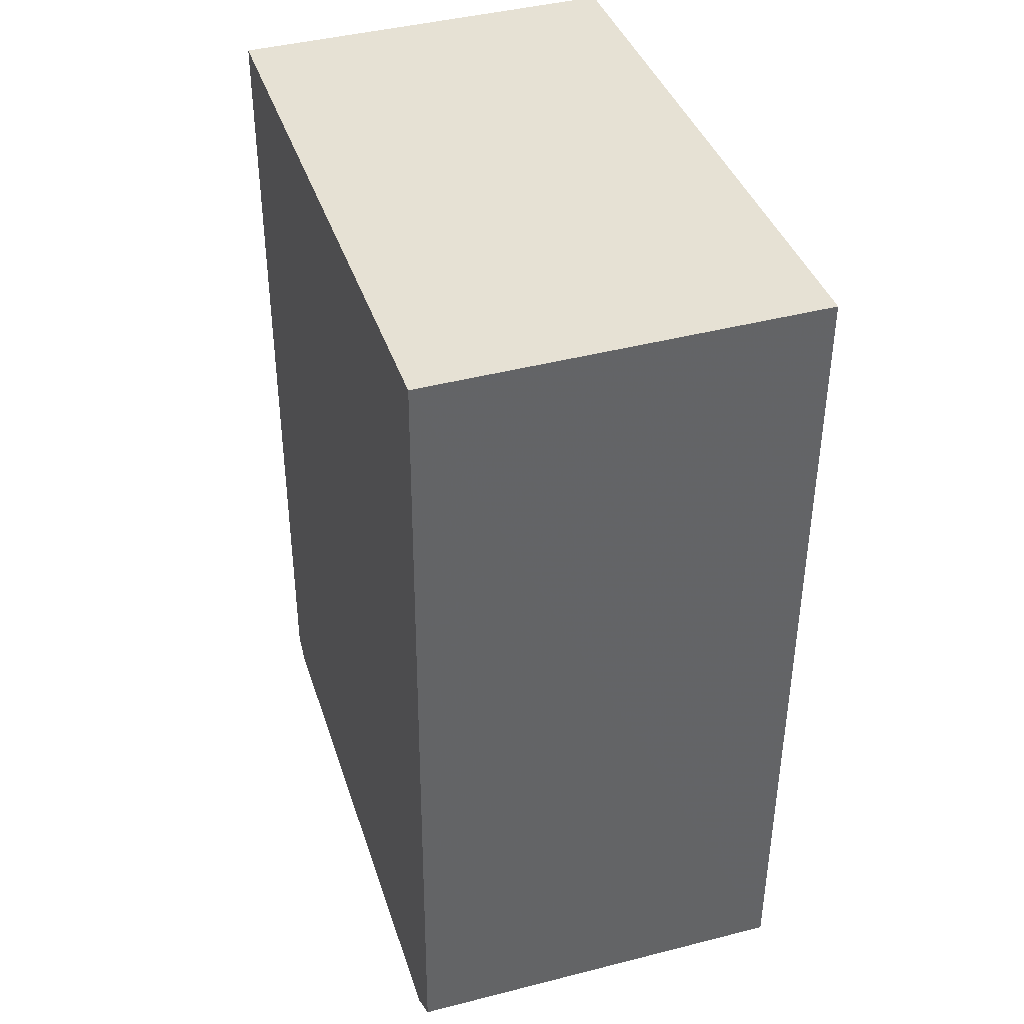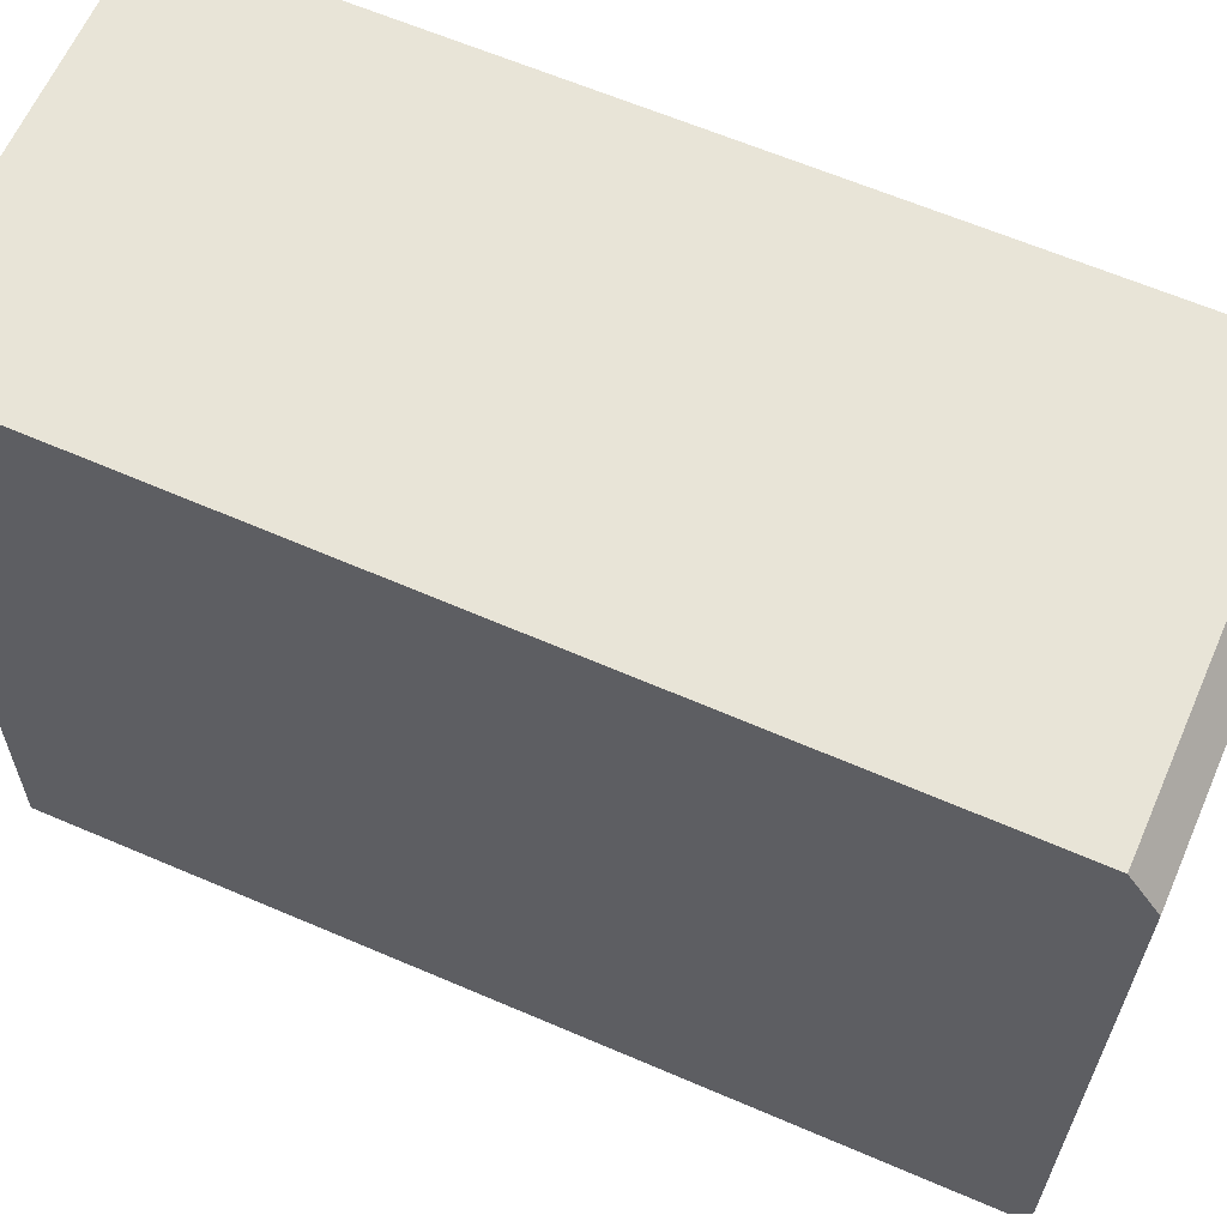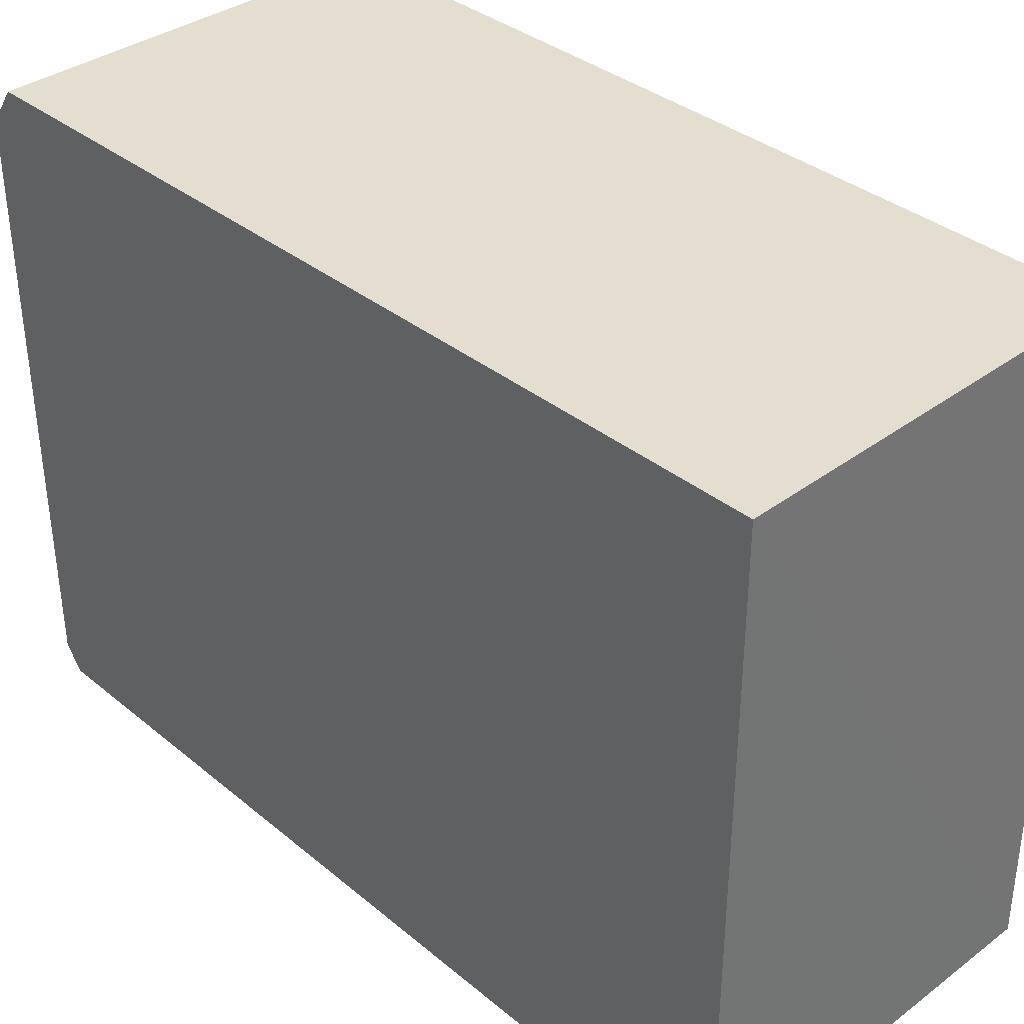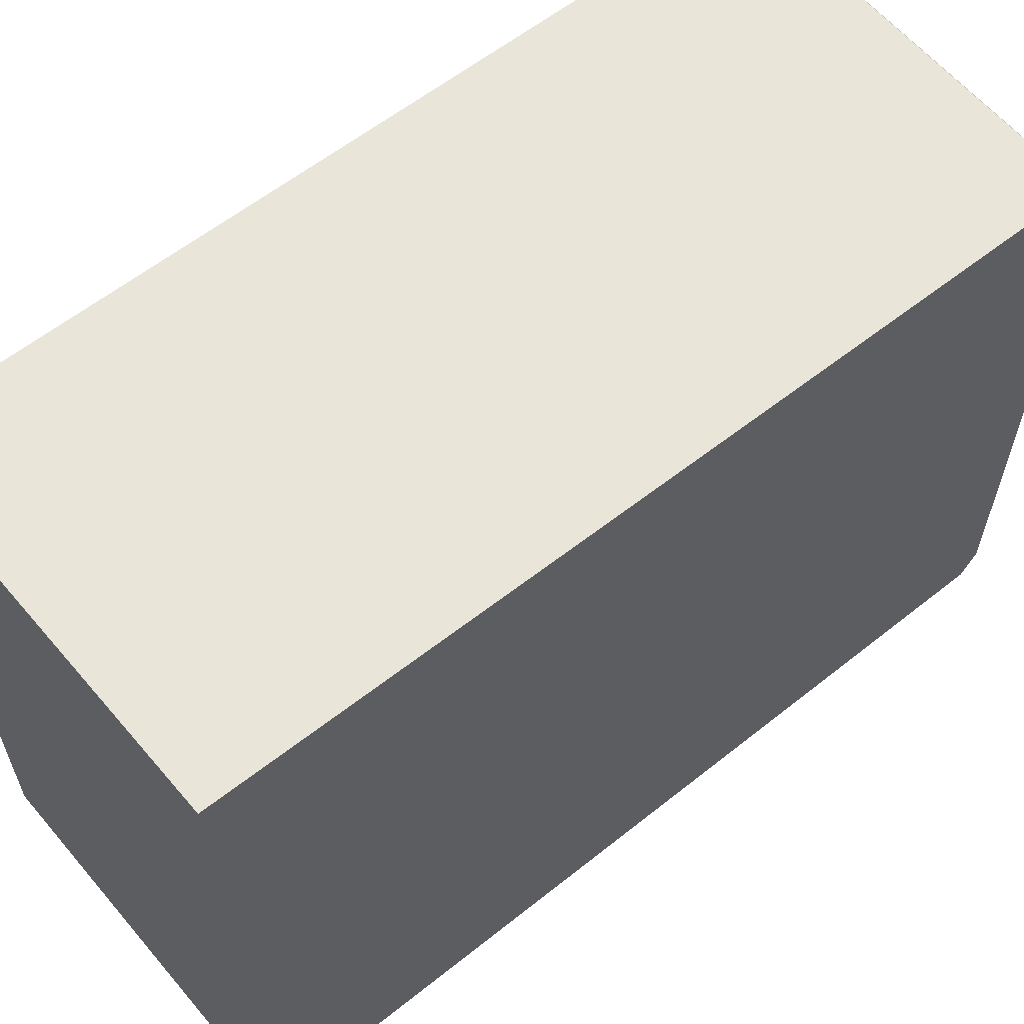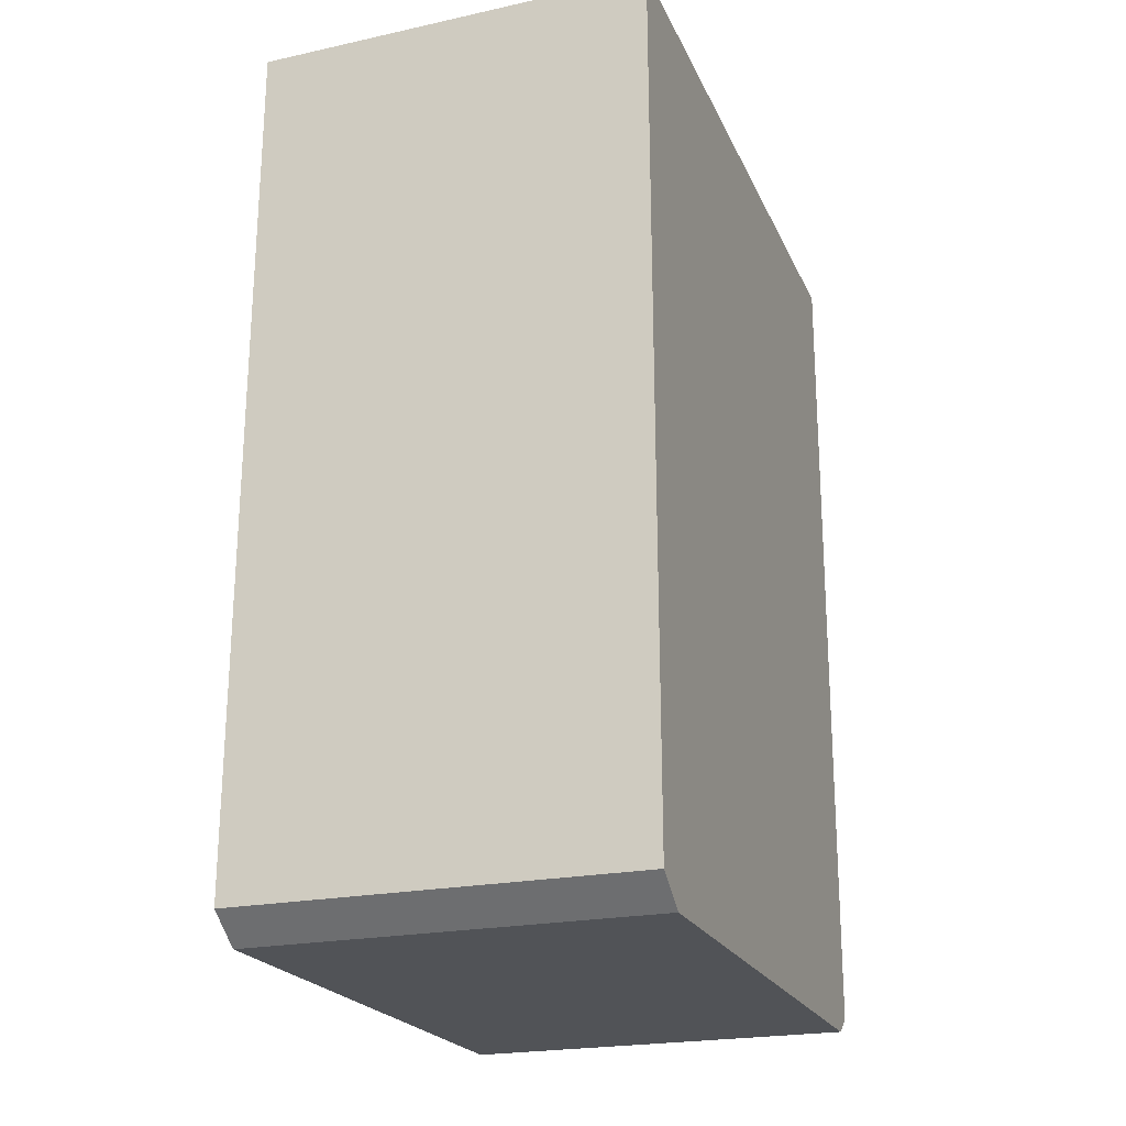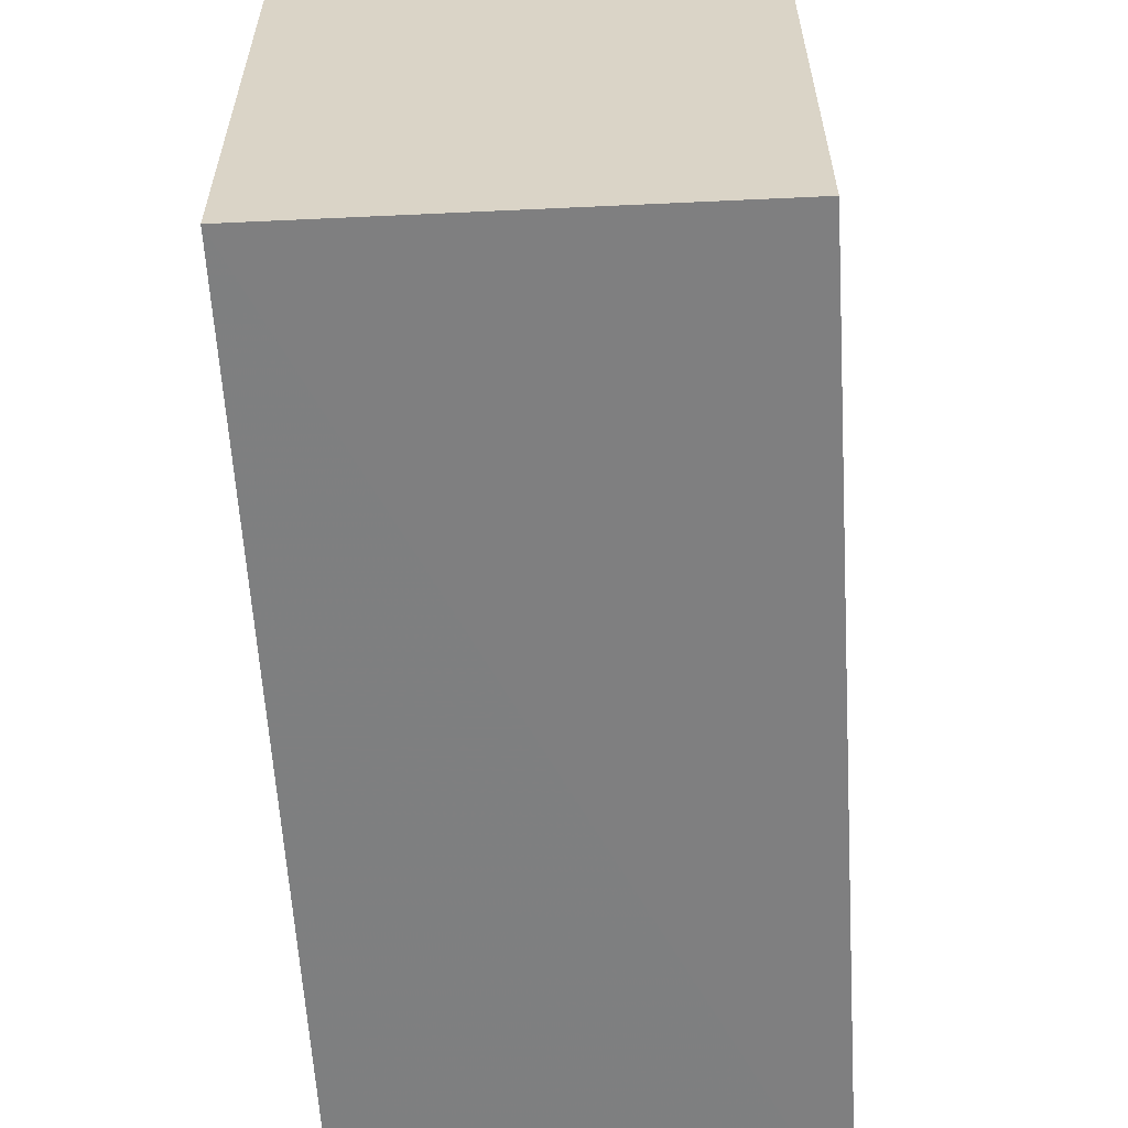
<metadata>
{"format":"obj","ext":"obj","renderer":"f3d","projection":"perspective","resolution":1024,"background":"white","views":[{"elev":39.3,"azim":162.6,"up":"+Z"},{"elev":61.4,"azim":113.7,"up":"+Y"},{"elev":36.1,"azim":-43.3,"up":"+Y"},{"elev":60.1,"azim":50.7,"up":"+Y"},{"elev":-22.5,"azim":-160.5,"up":"+Z"},{"elev":-60.3,"azim":3.4,"up":"+Y"}]}
</metadata>
<code>
v 0.1583 -0.2356 0.1399
v 0.1606 -0.2302 -0.4783
v 0.1571 0.2372 0.1394
v -0.1273 0.2372 0.1439
v -0.1273 -0.2302 -0.4783
v 0.1606 0.2334 -0.4761
v -0.1273 -0.2372 0.1439
v -0.1273 0.2059 -0.4953
v 0.1606 0.2059 -0.4953
v -0.1273 -0.2129 -0.4904
v -0.1273 0.2334 -0.4761
v 0.1606 -0.2129 -0.4904
f 1 3 4
f 6 1 2
f 6 3 1
f 7 5 2
f 7 2 1
f 7 1 4
f 7 4 5
f 9 8 6
f 9 6 2
f 10 2 5
f 10 5 4
f 10 4 8
f 11 8 4
f 11 6 8
f 11 4 3
f 11 3 6
f 12 9 2
f 12 2 10
f 12 10 8
f 12 8 9

</code>
